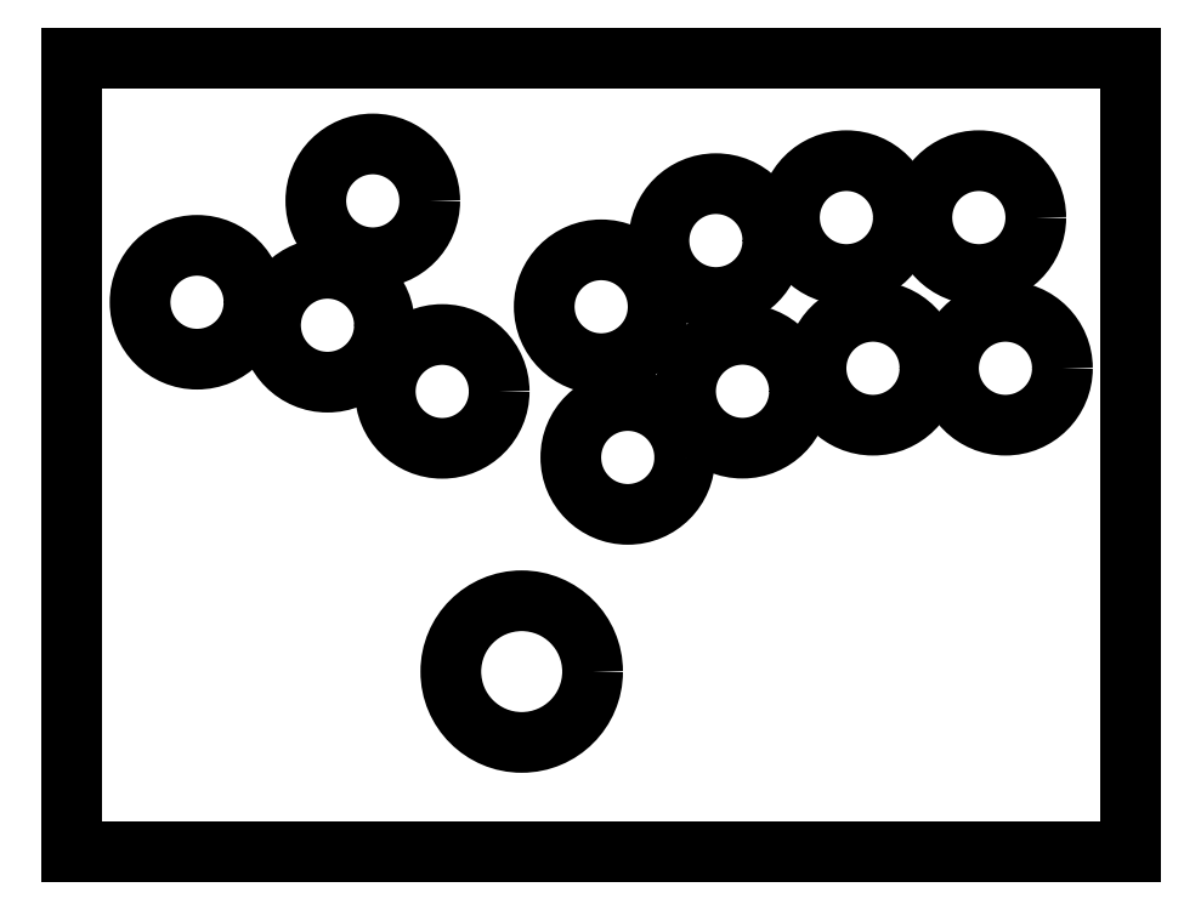
<metadata>
{"format":"dxf","ext":"dxf","renderer":"ezdxf+matplotlib","layout":"modelspace","background":"white","min_lineweight":24,"dpi":150}
</metadata>
<code>
0
SECTION
2
ENTITIES
0
CIRCLE
8
0
10
-76.25
20
28.85
30
0
40
10.75
210
0
220
-0
230
1
0
CIRCLE
8
0
10
-43.08
20
48
30
0
40
10.75
210
0
220
-0
230
1
0
CIRCLE
8
0
10
-51.63
20
24.51
30
0
40
10.75
210
0
220
-0
230
1
0
CIRCLE
8
0
10
-29.98
20
12.01
30
0
40
10.75
210
0
220
-0
230
1
0
CIRCLE
8
0
10
-14.98
20
-40.91
30
0
40
13.38
210
0
220
-0
230
1
0
CIRCLE
8
0
10
5.036
20
-0.4609
30
0
40
10.75
210
0
220
-0
230
1
0
CIRCLE
8
0
10
0.01725
20
28
30
0
40
10.75
210
0
220
-0
230
1
0
CIRCLE
8
0
10
21.67
20
40.5
30
0
40
10.75
210
0
220
-0
230
1
0
CIRCLE
8
0
10
46.29
20
44.84
30
0
40
10.75
210
0
220
-0
230
1
0
CIRCLE
8
0
10
71.29
20
44.84
30
0
40
10.75
210
0
220
-0
230
1
0
CIRCLE
8
0
10
51.31
20
16.38
30
0
40
10.75
210
0
220
-0
230
1
0
CIRCLE
8
0
10
26.69
20
12.04
30
0
40
10.75
210
0
220
-0
230
1
0
CIRCLE
8
0
10
76.31
20
16.38
30
0
40
10.75
210
0
220
-0
230
1
0
LINE
8
0
10
-100
20
-75
30
0
11
100
21
-75
31
0
0
LINE
8
0
10
100
20
-75
30
0
11
100
21
75
31
0
0
LINE
8
0
10
100
20
75
30
0
11
-100
21
75
31
0
0
LINE
8
0
10
-100
20
75
30
0
11
-100
21
-75
31
0
0
ENDSEC
0
EOF

</code>
